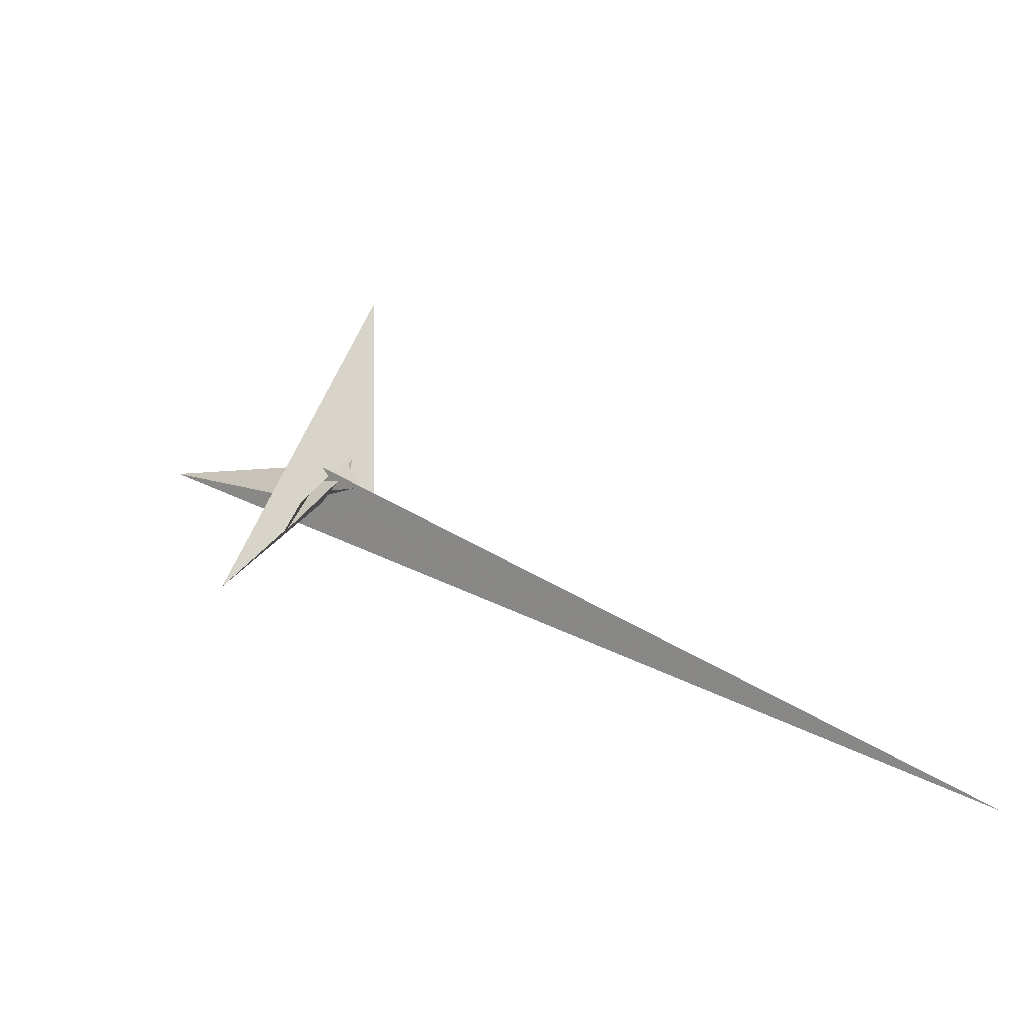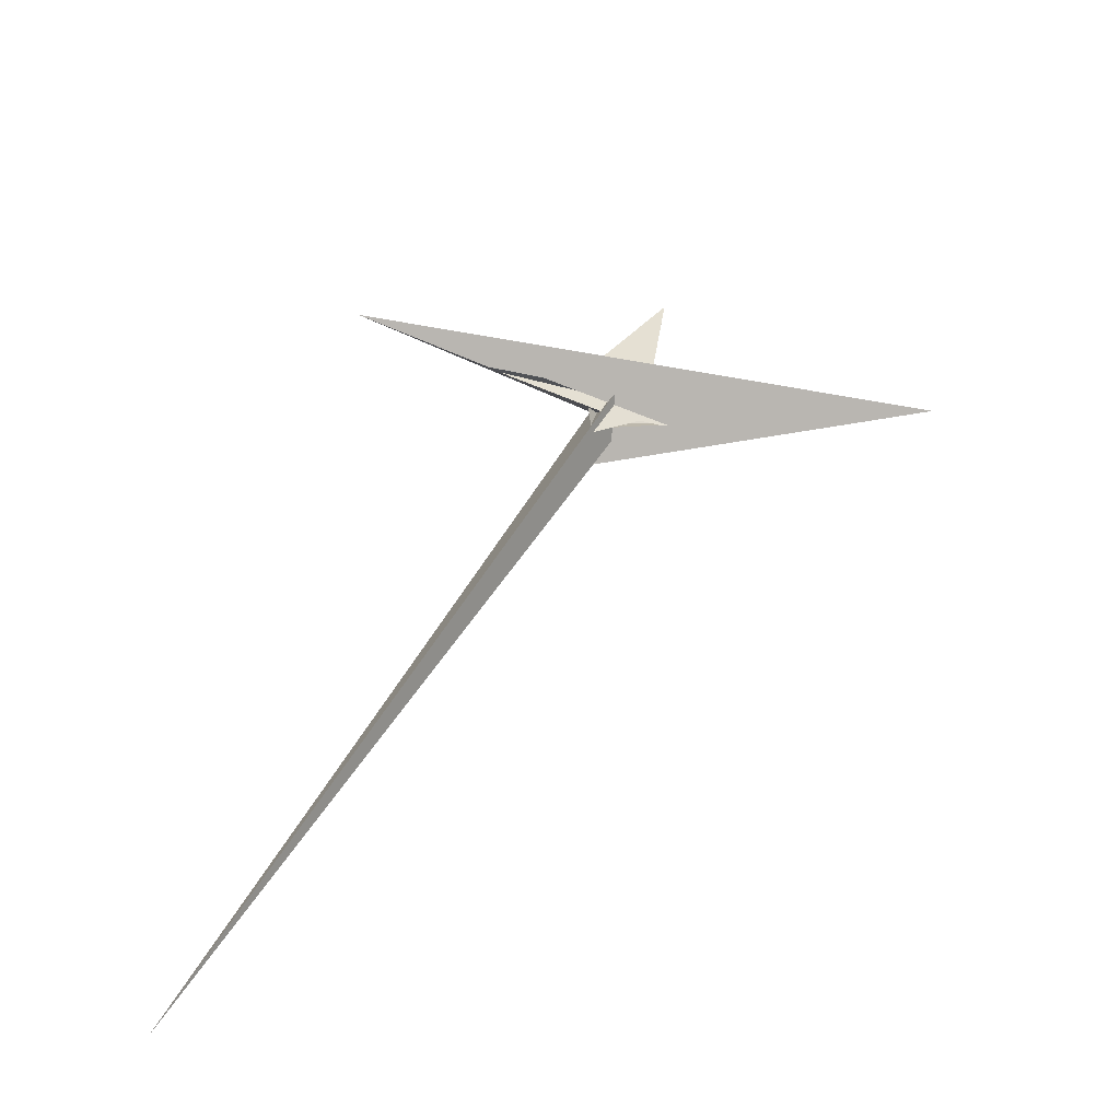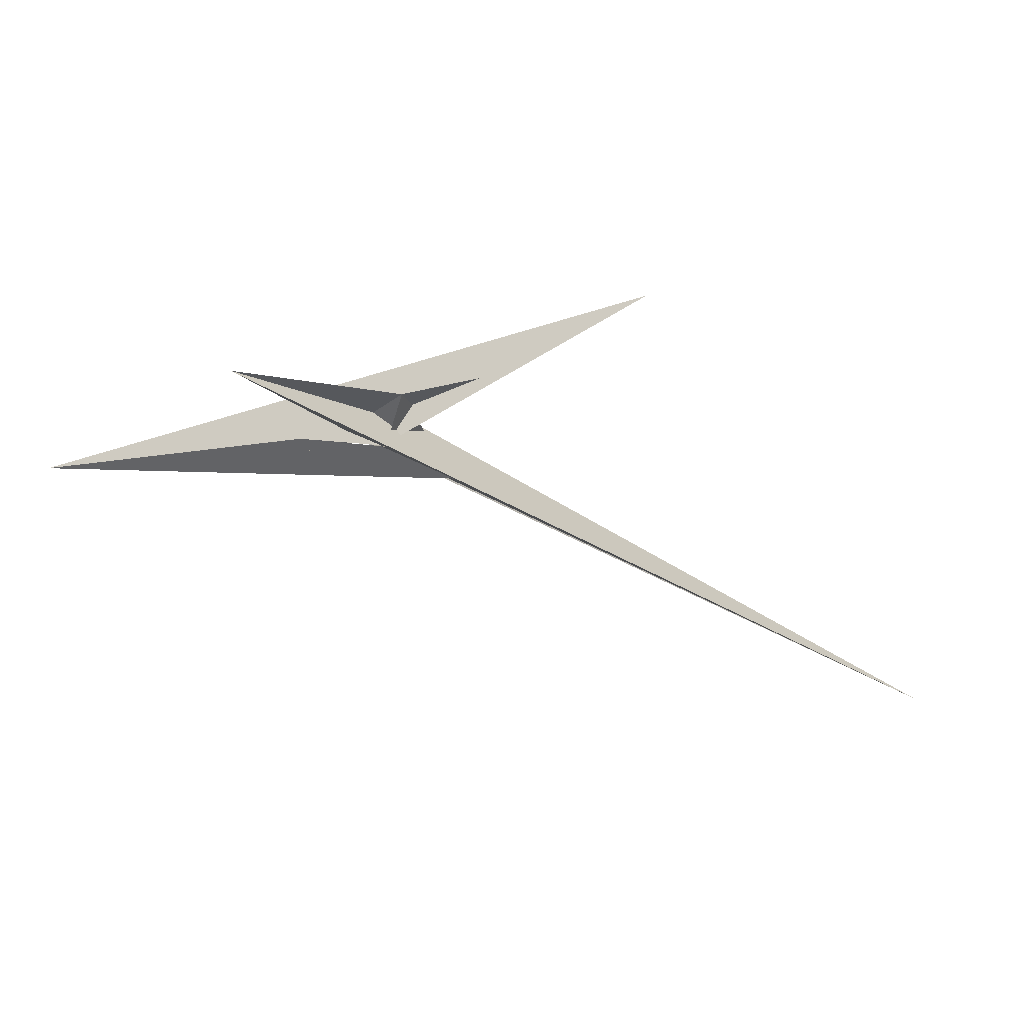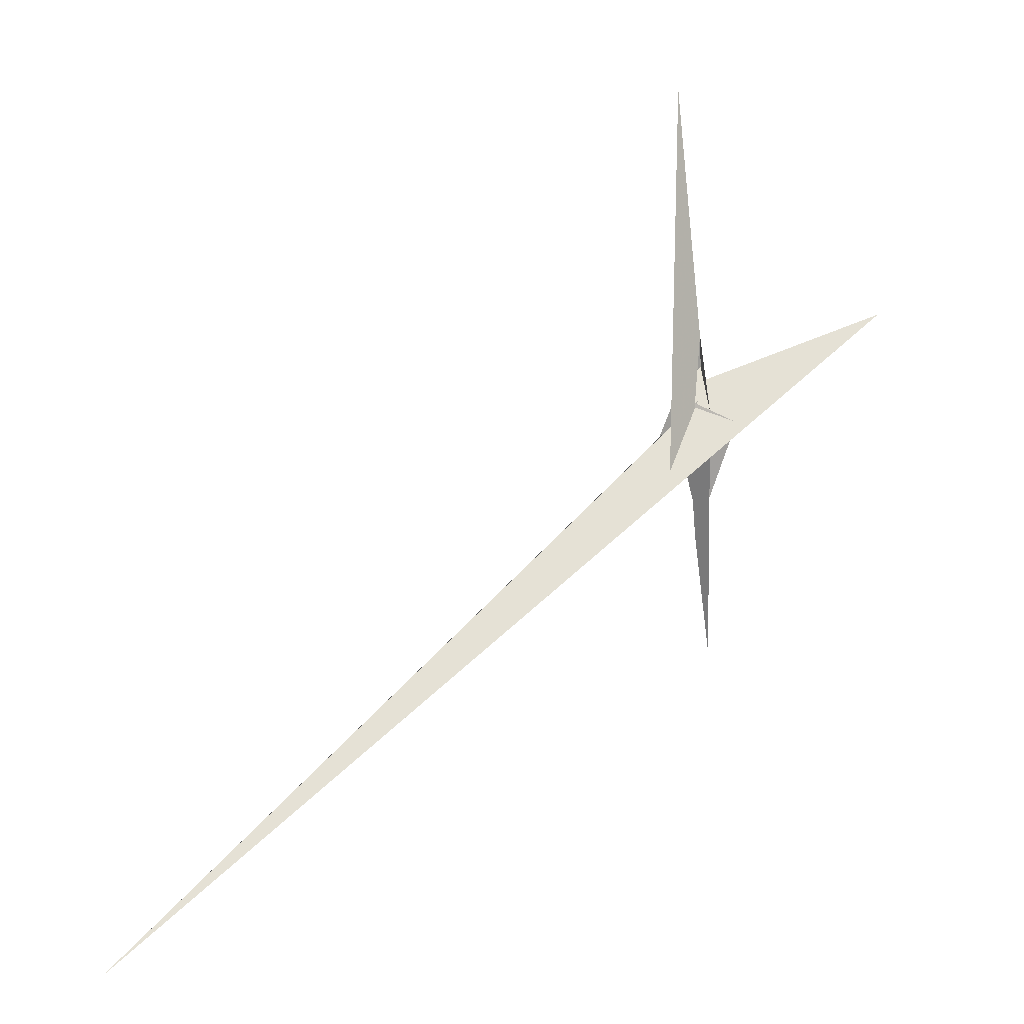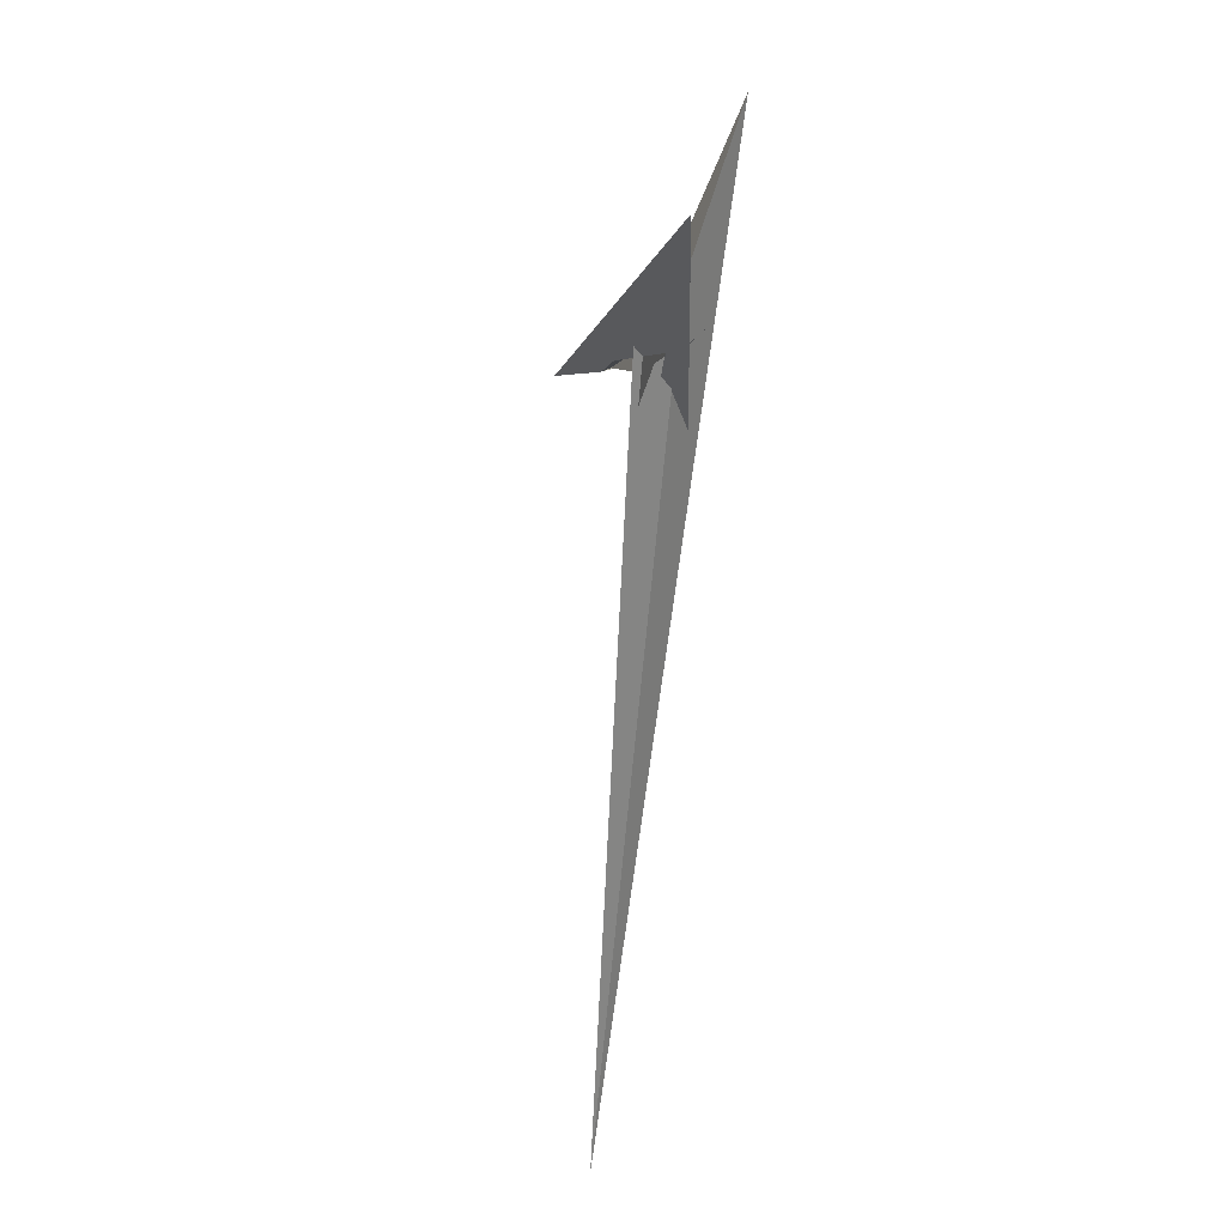
<metadata>
{"format":"obj","ext":"obj","renderer":"f3d","projection":"perspective","resolution":1024,"background":"white","views":[{"elev":-47.8,"azim":30.3,"up":"+Y"},{"elev":29.1,"azim":76.3,"up":"+Z"},{"elev":-8.0,"azim":-84.6,"up":"+Z"},{"elev":-1.3,"azim":177.8,"up":"+Y"},{"elev":73.1,"azim":116.8,"up":"+Y"}]}
</metadata>
<code>
v 6.848 11.25 -15.75
v -8.038 23.55 -1.477
v -44.63 -27.42 32.76
v -3.556 -16.31 -6.149
v -0.4613 95.5 -7.927
v 12.8 104.4 -20.43
v -26.67 7.573 16.06
v 28.75 395.7 -32.55
v 41.54 -74.97 -49.59
v -14.38 -9.879 4.197
v 5.814 7.49 -14.8
v 53.33 -39.85 1.08
v 37.4 -18.24 -24.52
v 28.24 -16.11 10.59
v -6.976 20.81 6.524
v 18.29 -5.68 9.474
v -7.407 22.69 -0.4229
v 7.638 10.38 -15.49
v 11.21 -2.271 28.09
v 697.2 -644.2 -266.9
v 46.22 -40.94 6.5
v -4.383 -36.43 25.86
v -12.03 -5.067 -19.37
v -11.26 -26.76 14.28
v 25.42 -24.3 -8.756
v 31.1 -16.44 -24.06
v 2.211 -22.39 0.3893
v 28.31 51.73 -13.07
v 28.15 -16.62 10.83
v -3.065 57.67 7.088
v 14.83 -12.59 18.87
v 2.608 -88.4 53.92
v 5.448 49.48 3.908
v -5.567 40.51 -0.7072
v 26.26 55.34 -13.82
v -228.6 126.1 25.03
v -7.142 -139.9 62.7
v -14.56 -30.16 -18.34
v -28.22 -299.9 143.1
v -12.73 -21.73 -7.913
v -45.05 -20.92 -26.56
v -15.4 -2.39 -20.39
v -42.01 -12.45 -26.37
v -3.323 -152.5 71.91
f 1 2 10 7 3 4 11 9 8 5 6
f 1 2 17 15 16 19 20 13 12 14 18
f 3 4 27 21 12 13 26 25 23 24 22
f 5 6 28 29 14 12 21 31 32 33 30
f 3 7 36 34 15 16 35 28 29 37 22
f 5 8 39 40 38 23 24 17 15 34 30
f 1 6 28 35 25 23 38 41 43 42 18
f 8 9 26 25 35 16 19 31 32 44 39
f 7 10 41 38 40 27 21 31 19 20 36
f 9 11 42 43 33 30 34 36 20 13 26
f 4 11 42 18 14 29 37 44 39 40 27
f 2 10 41 43 33 32 44 37 22 24 17

</code>
